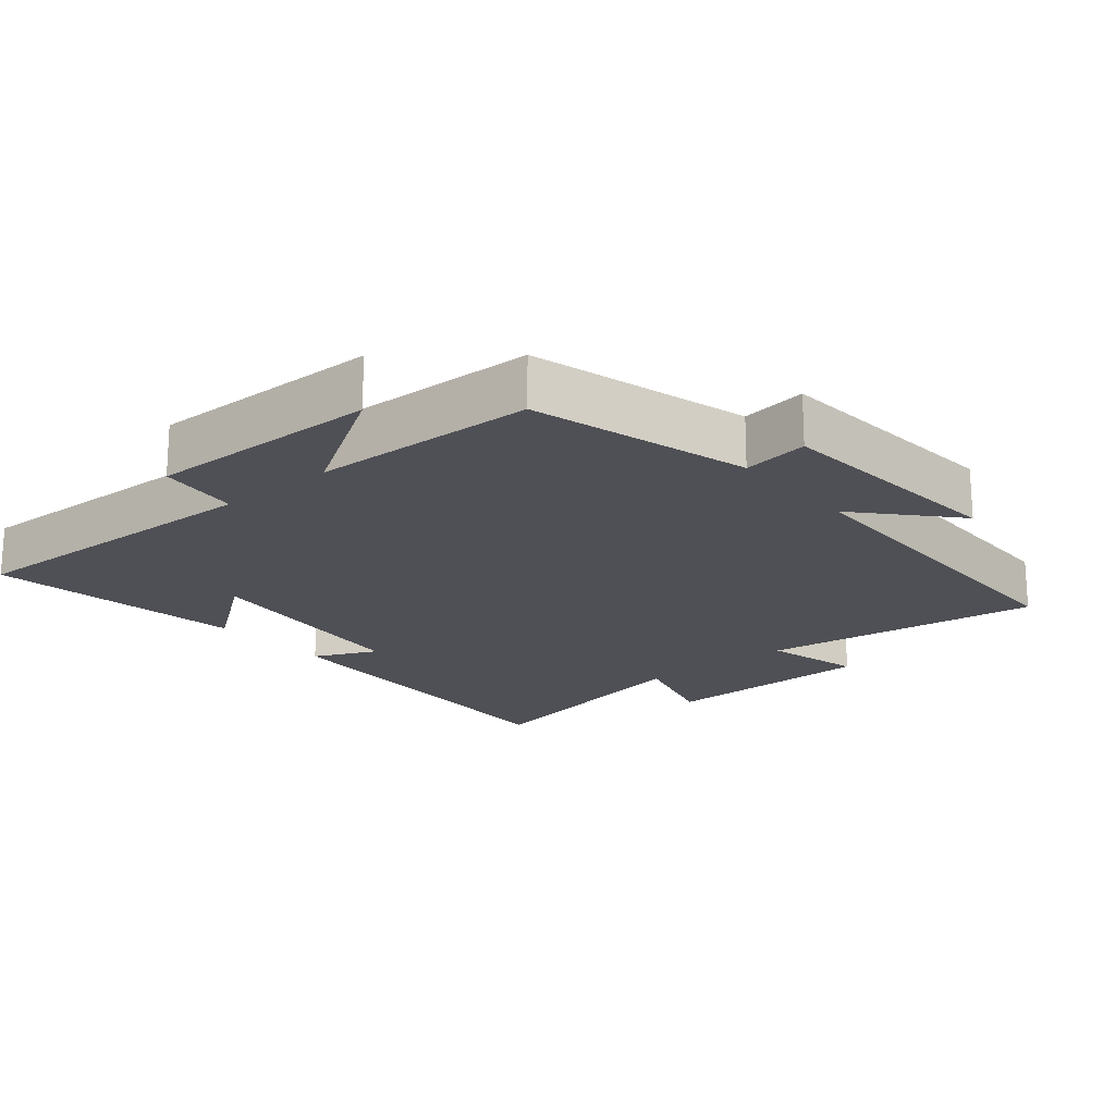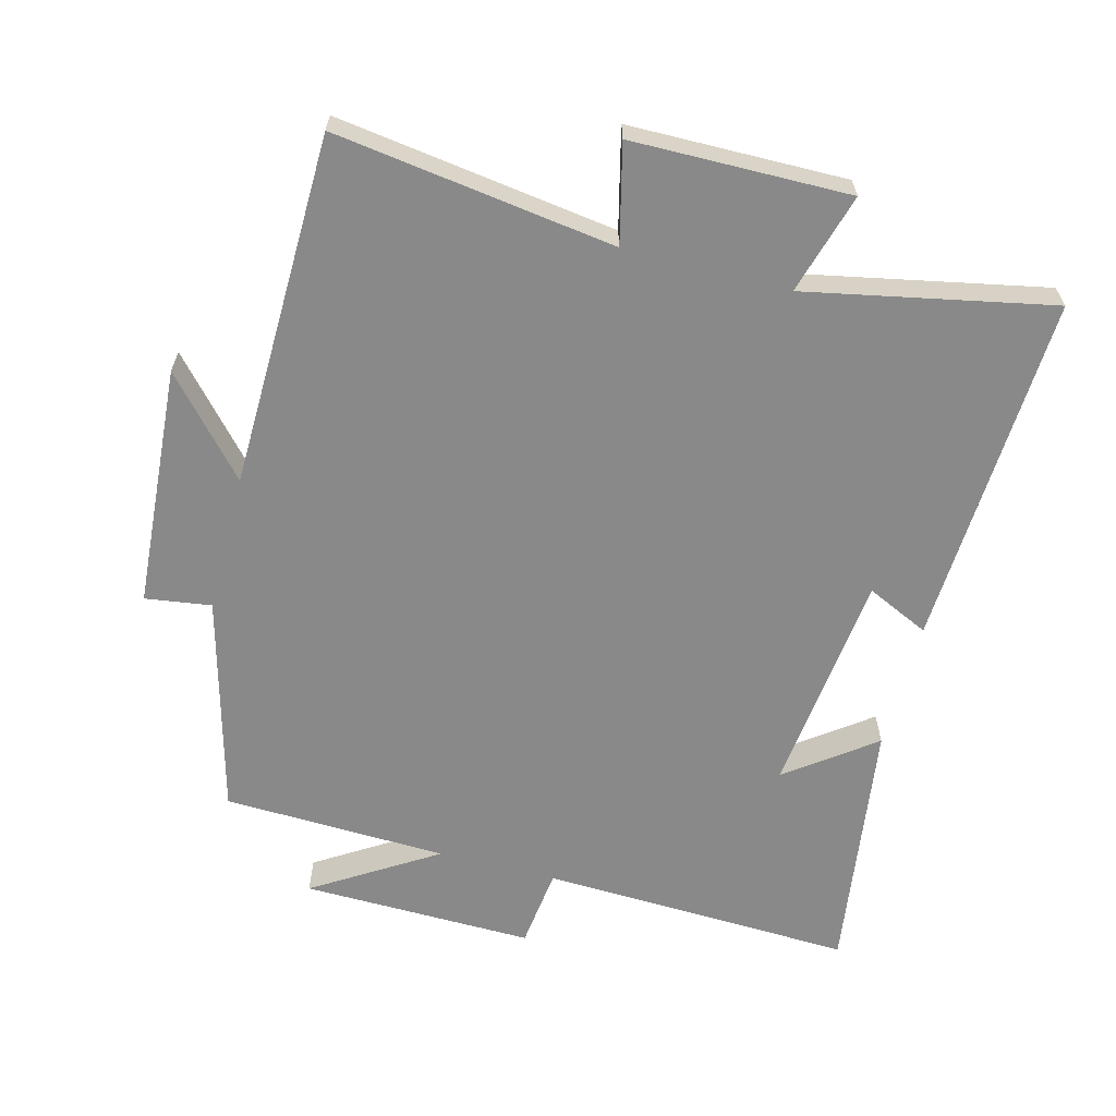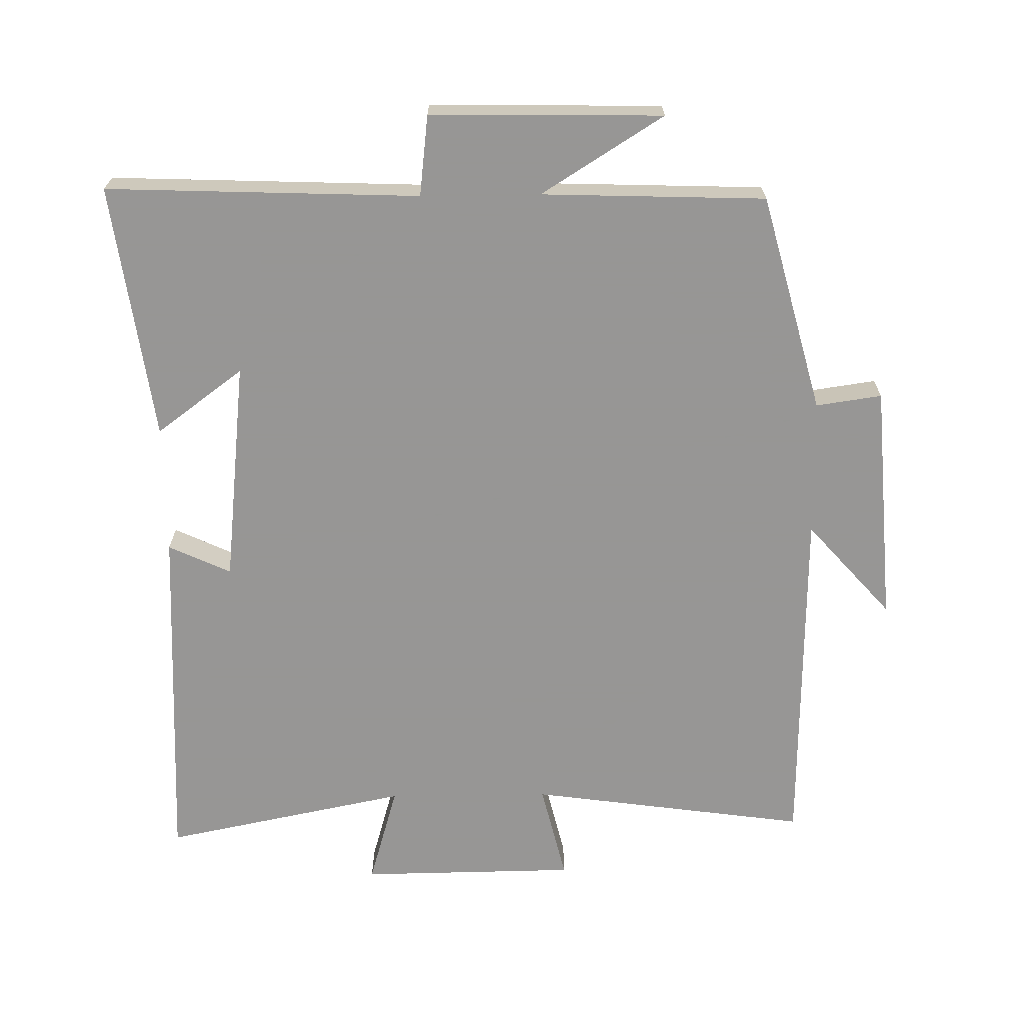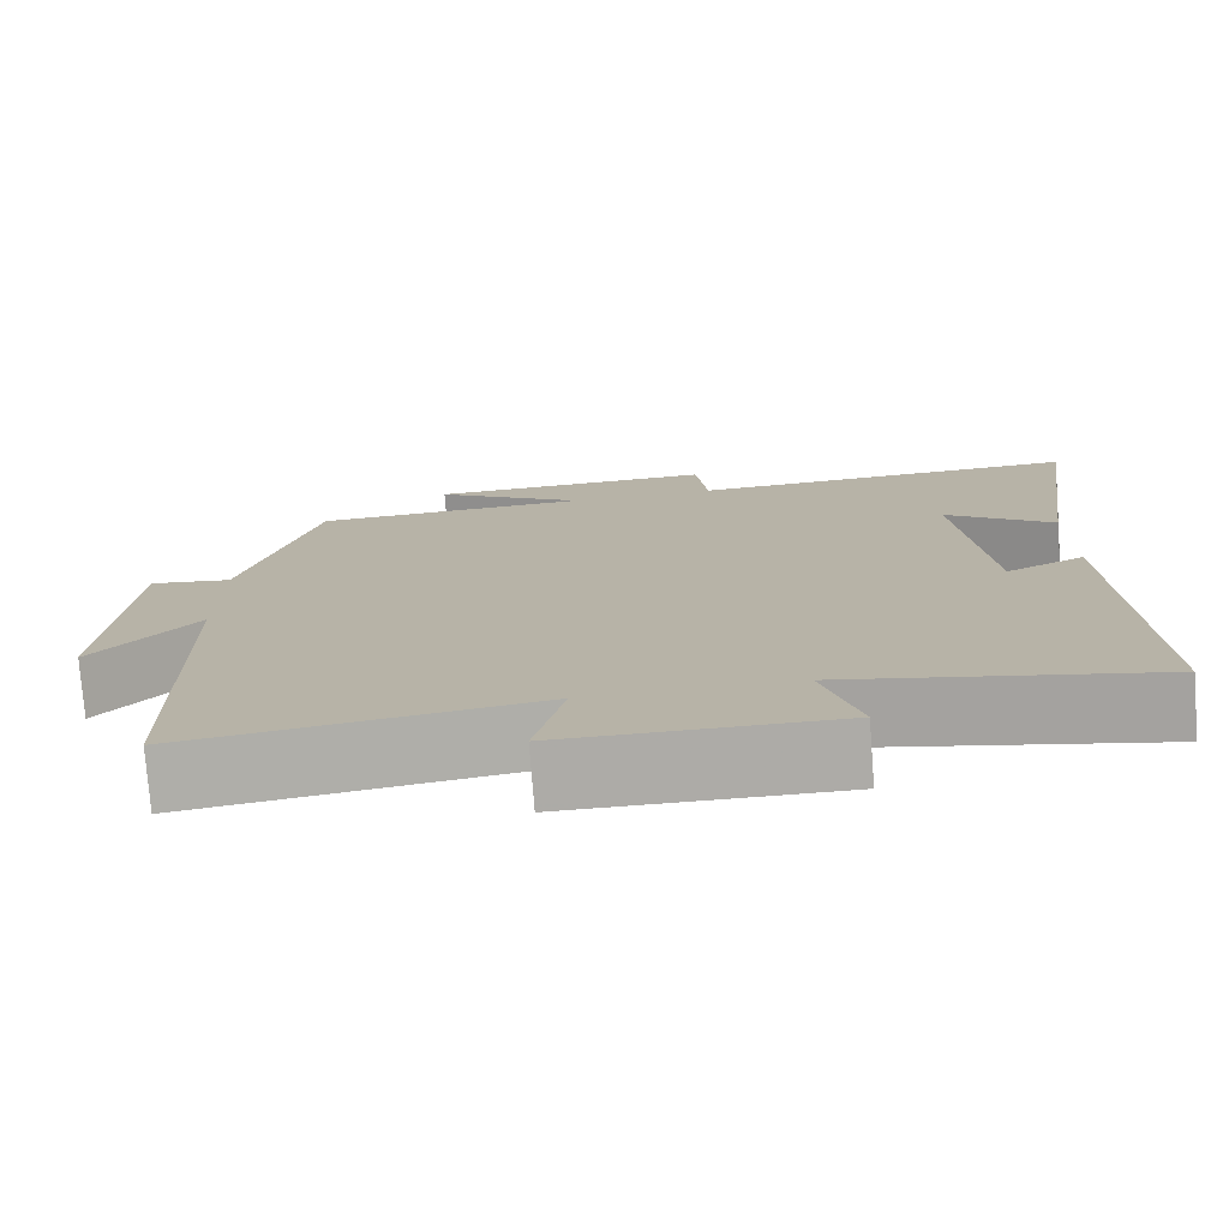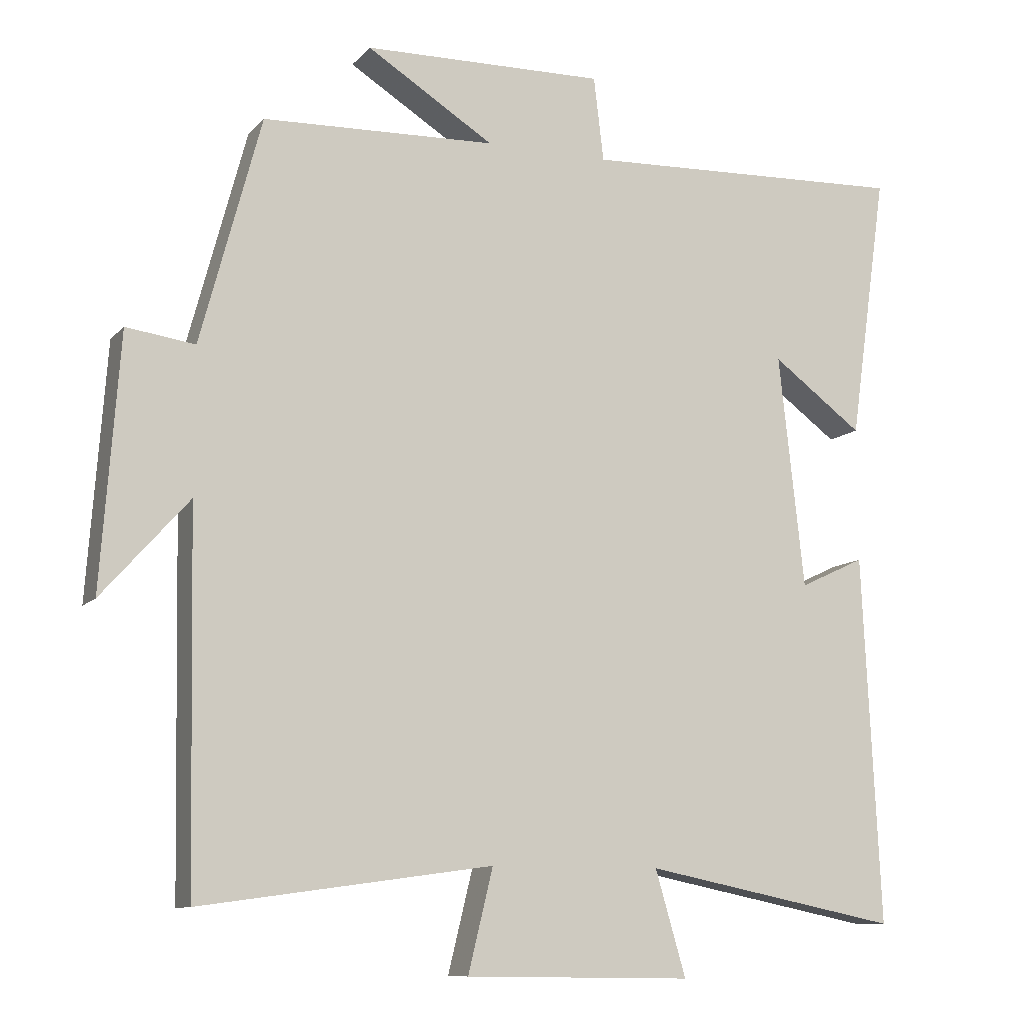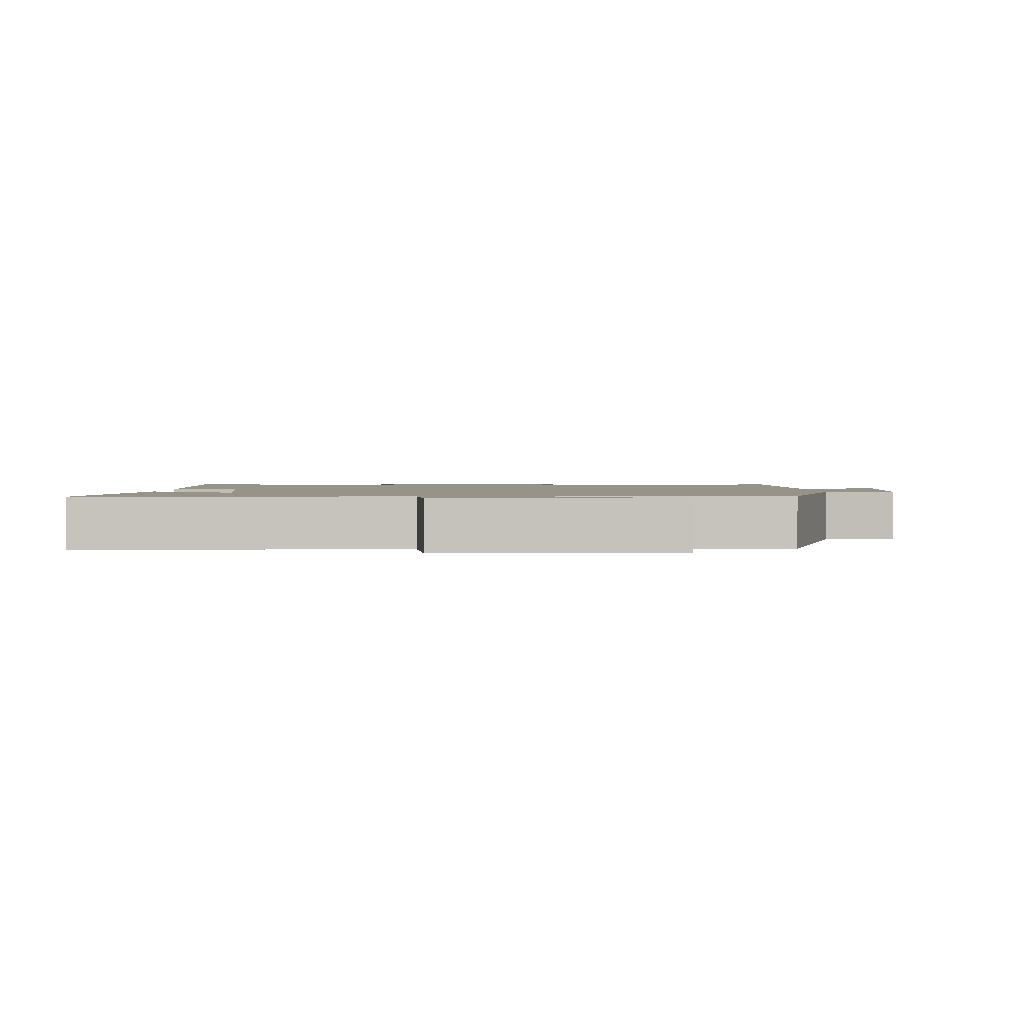
<metadata>
{"format":"obj","ext":"obj","renderer":"f3d","projection":"perspective","resolution":1024,"background":"white","views":[{"elev":-19.3,"azim":40.2,"up":"+Y"},{"elev":-63.2,"azim":165.3,"up":"+Y"},{"elev":-67.8,"azim":0.8,"up":"+Y"},{"elev":-76.5,"azim":-175.6,"up":"+Z"},{"elev":-10.3,"azim":156.4,"up":"+Z"},{"elev":1.6,"azim":-0.1,"up":"+Y"}]}
</metadata>
<code>
v 0.414 0.07 0.489
v 0.5 0.07 0.168
v 0.597 0.07 0.182
v 0.623 0.07 -0.174
v 0.5 0.07 -0.036
v 0.49 0.07 -0.557
v 0.078 0.07 -0.5
v 0.113 0.07 -0.644
v -0.207 0.07 -0.648
v -0.164 0.07 -0.5
v -0.525 0.07 -0.573
v -0.5 0.07 -0.052
v -0.408 0.07 -0.095
v -0.372 0.07 0.235
v -0.5 0.07 0.14
v -0.553 0.07 0.517
v -0.092 0.07 0.5
v -0.078 0.07 0.619
v 0.264 0.07 0.613
v 0.084 0.07 0.5
v 0.414 0 0.489
v 0.5 0 0.168
v 0.597 0 0.182
v 0.623 0 -0.174
v 0.5 0 -0.036
v 0.49 0 -0.557
v 0.078 0 -0.5
v 0.113 0 -0.644
v -0.207 0 -0.648
v -0.164 0 -0.5
v -0.525 0 -0.573
v -0.5 0 -0.052
v -0.408 0 -0.095
v -0.372 0 0.235
v -0.5 0 0.14
v -0.553 0 0.517
v -0.092 0 0.5
v -0.078 0 0.619
v 0.264 0 0.613
v 0.084 0 0.5
f 17 18 19 20
f 17 20 1 2
f 14 15 16 17
f 13 14 17 2
f 10 11 12 13
f 10 13 2 3
f 7 8 9 10
f 7 10 3
f 5 6 7
f 5 7 3
f 3 4 5
f 40 39 38 37
f 22 21 40 37
f 37 36 35 34
f 22 37 34 33
f 33 32 31 30
f 23 22 33 30
f 30 29 28 27
f 23 30 27
f 27 26 25
f 23 27 25
f 25 24 23
f 1 21 22 2
f 2 22 23 3
f 3 23 24 4
f 4 24 25 5
f 5 25 26 6
f 6 26 27 7
f 7 27 28 8
f 8 28 29 9
f 9 29 30 10
f 10 30 31 11
f 11 31 32 12
f 12 32 33 13
f 13 33 34 14
f 14 34 35 15
f 15 35 36 16
f 16 36 37 17
f 17 37 38 18
f 18 38 39 19
f 19 39 40 20
f 20 40 21 1

</code>
